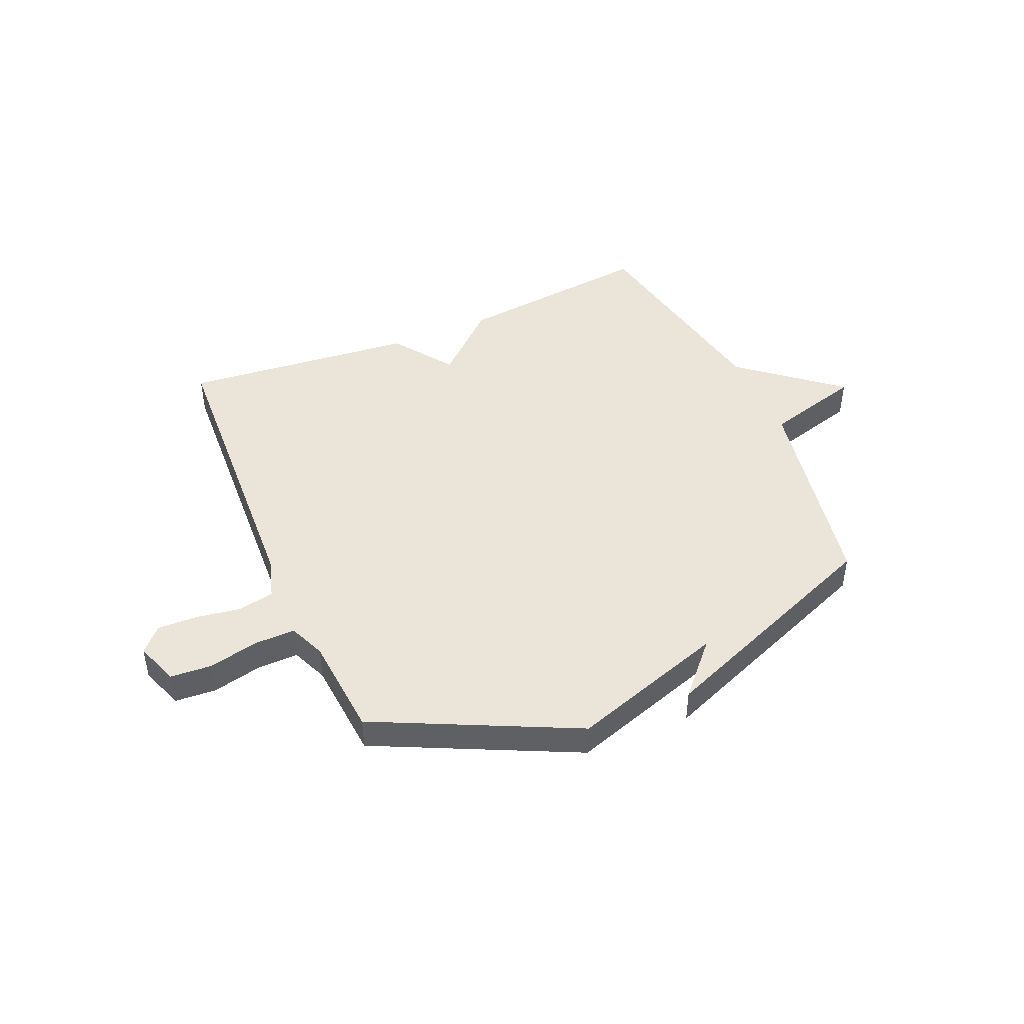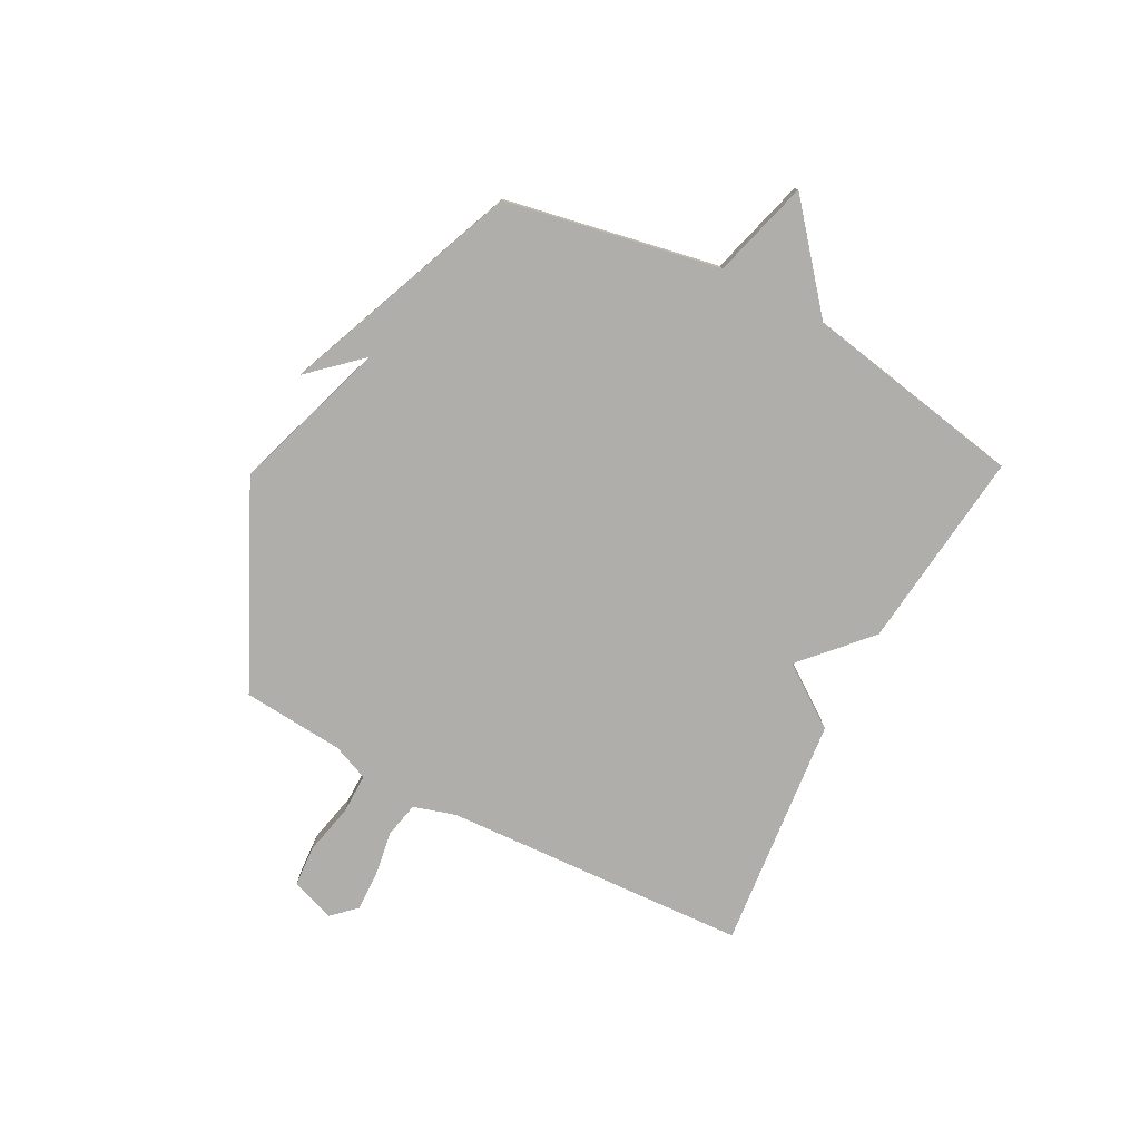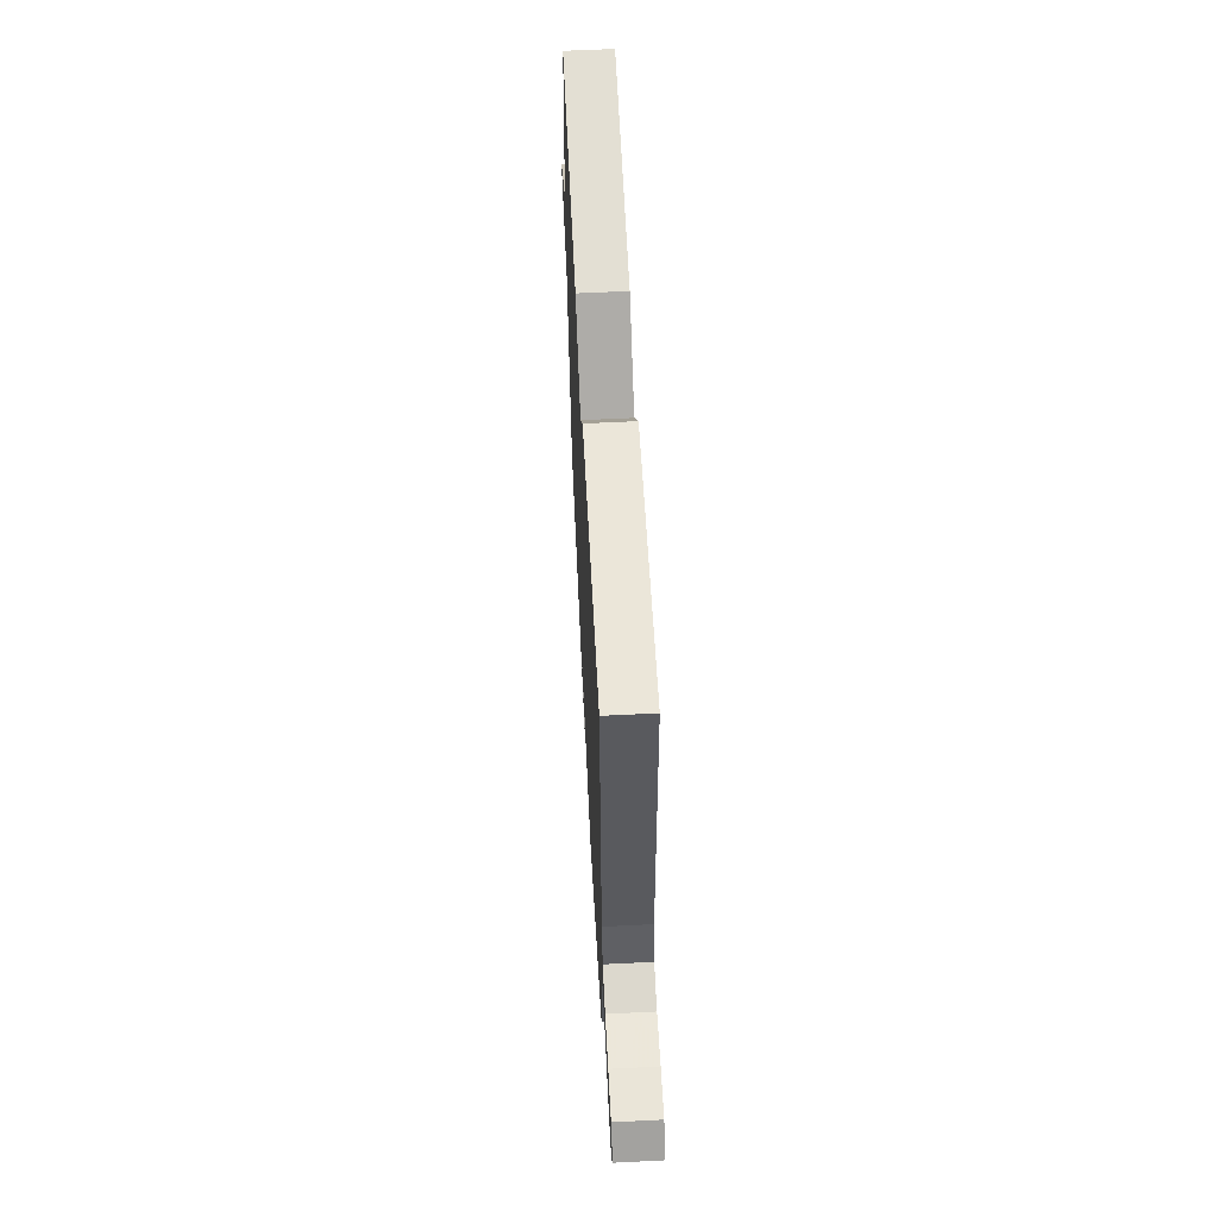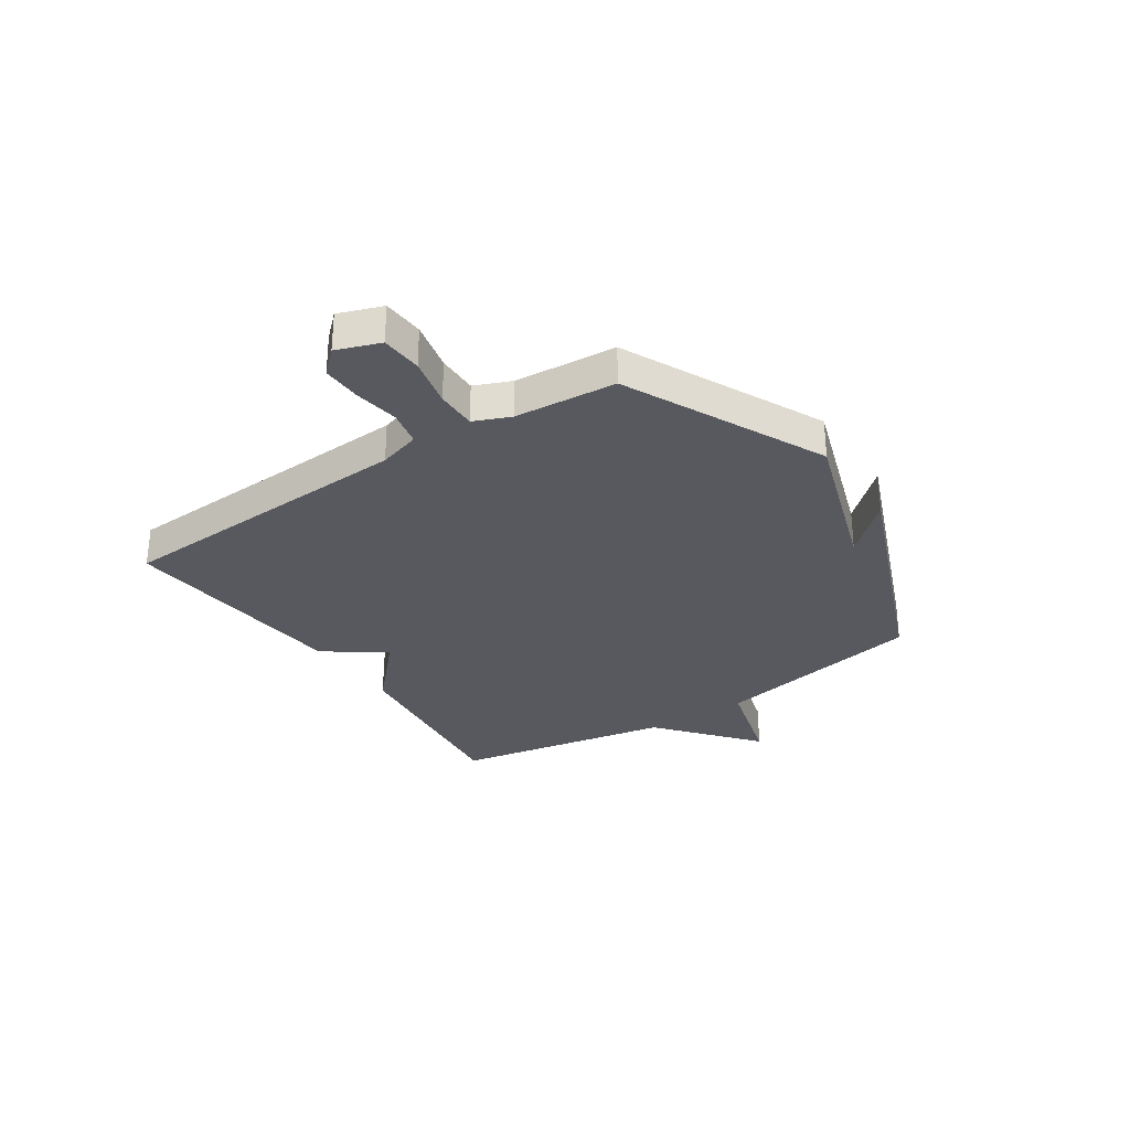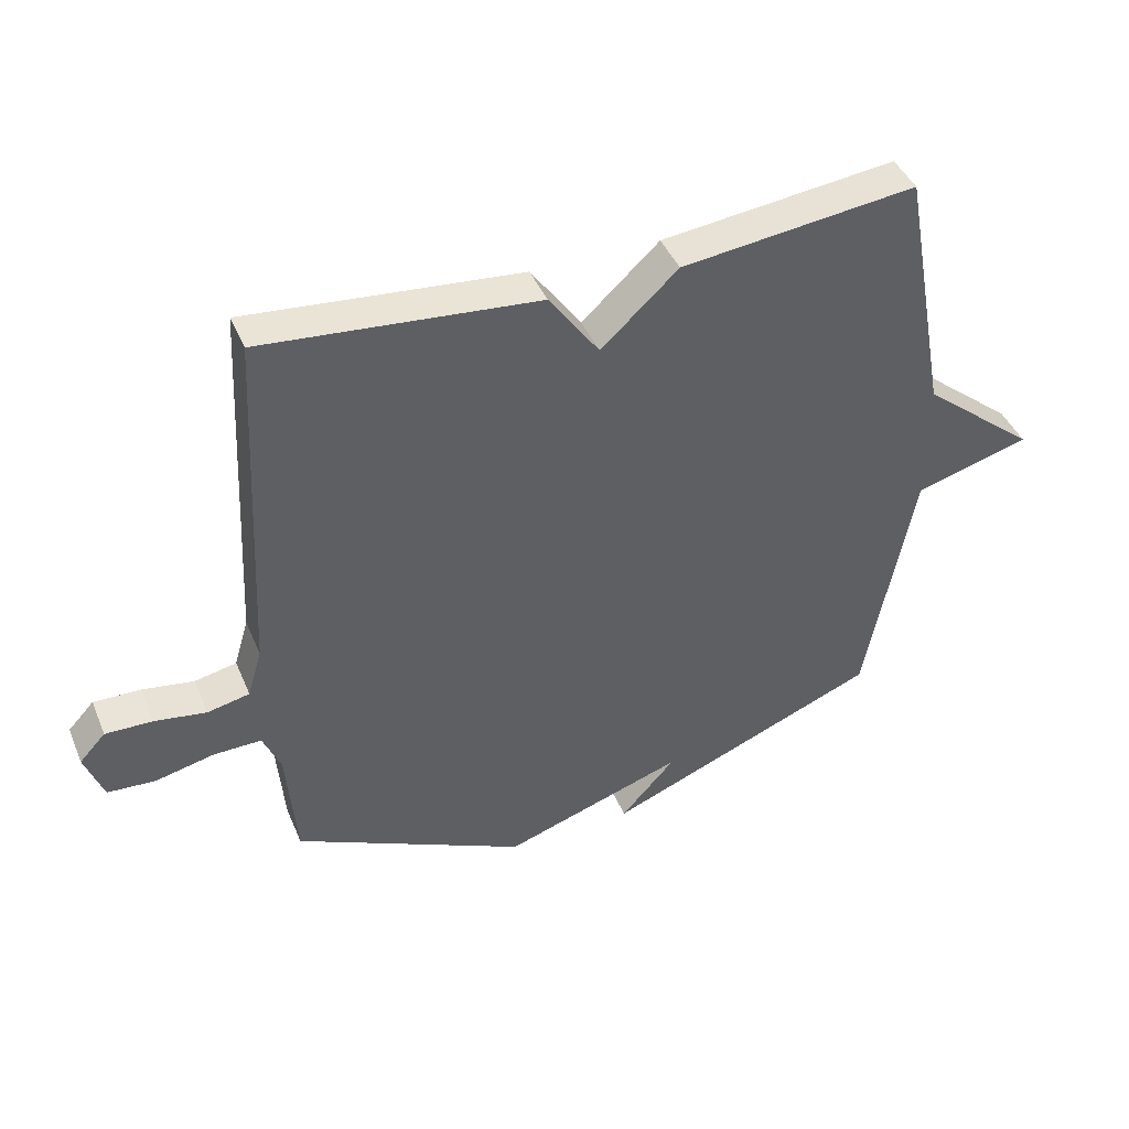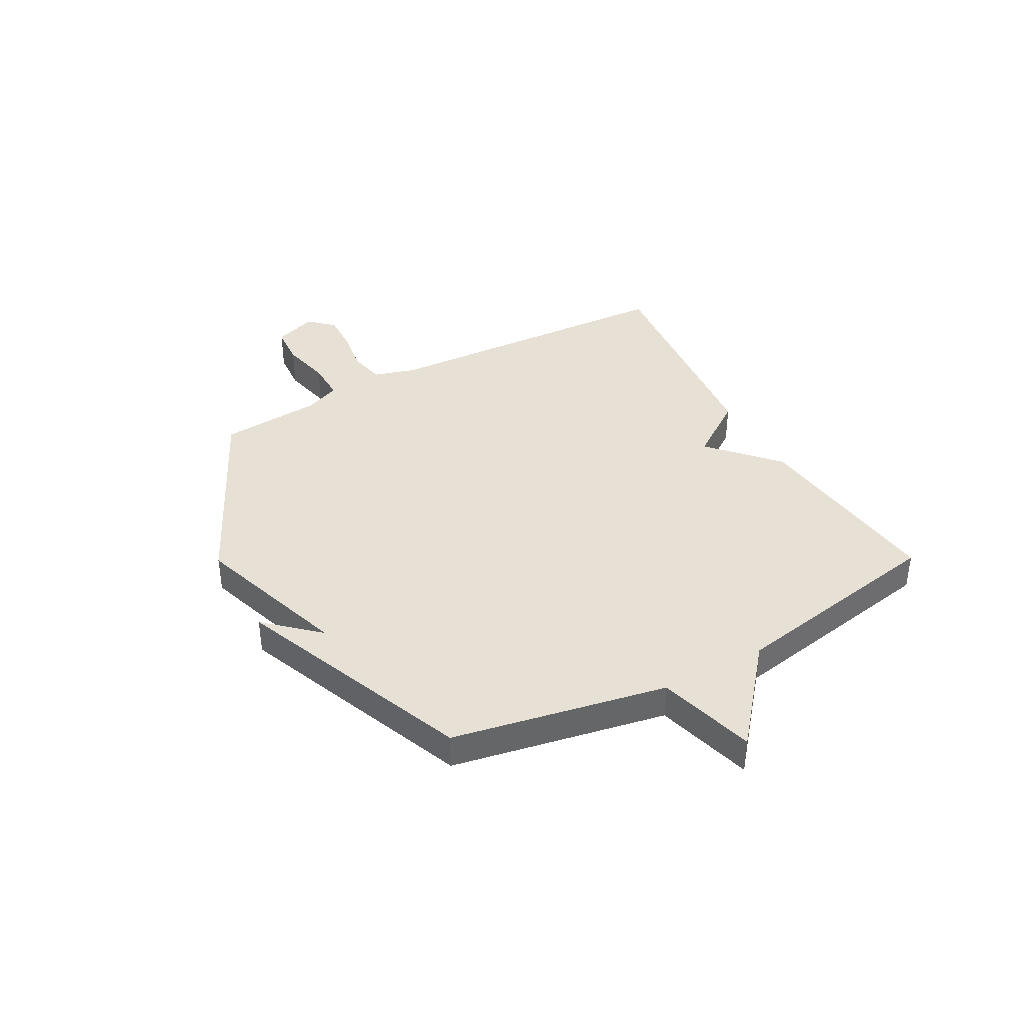
<metadata>
{"format":"obj","ext":"obj","renderer":"f3d","projection":"perspective","resolution":1024,"background":"white","views":[{"elev":45.1,"azim":156.7,"up":"+Y"},{"elev":-77.9,"azim":-117.7,"up":"+Y"},{"elev":60.7,"azim":87.1,"up":"+Z"},{"elev":-30.4,"azim":123.7,"up":"+Y"},{"elev":43.1,"azim":158.1,"up":"+Z"},{"elev":39.1,"azim":-118.7,"up":"+Y"}]}
</metadata>
<code>
v -0.5 0.07 -0.5
v -0.575 0.07 -0.105
v -0.755 0.07 -0.054
v -0.575 0.07 0.095
v -0.5 0.07 0.5
v -0.131 0.07 0.458
v -0.01 0.07 0.346
v 0.069 0.07 0.458
v 0.5 0.07 0.5
v 0.529 0.07 -0.063
v 0.552 0.07 -0.14
v 0.618 0.07 -0.154
v 0.7 0.07 -0.141
v 0.774 0.07 -0.139
v 0.815 0.07 -0.183
v 0.786 0.07 -0.263
v 0.71 0.07 -0.268
v 0.618 0.07 -0.247
v 0.543 0.07 -0.246
v 0.515 0.07 -0.313
v 0.5 0.07 -0.5
v 0.134 0.07 -0.675
v -0.152 0.07 -0.58
v -0.066 0.07 -0.675
v -0.5 0 -0.5
v -0.575 0 -0.105
v -0.755 0 -0.054
v -0.575 0 0.095
v -0.5 0 0.5
v -0.131 0 0.458
v -0.01 0 0.346
v 0.069 0 0.458
v 0.5 0 0.5
v 0.529 0 -0.063
v 0.552 0 -0.14
v 0.618 0 -0.154
v 0.7 0 -0.141
v 0.774 0 -0.139
v 0.815 0 -0.183
v 0.786 0 -0.263
v 0.71 0 -0.268
v 0.618 0 -0.247
v 0.543 0 -0.246
v 0.515 0 -0.313
v 0.5 0 -0.5
v 0.134 0 -0.675
v -0.152 0 -0.58
v -0.066 0 -0.675
f 23 24 1
f 20 21 22 23
f 23 1 2
f 20 23 2
f 19 20 2
f 2 3 4
f 19 2 4
f 18 19 4
f 16 17 18
f 15 16 18
f 14 15 18
f 13 14 18
f 12 13 18
f 11 12 18 4
f 10 11 4 5
f 7 8 9 10
f 7 10 5
f 5 6 7
f 25 48 47
f 47 46 45 44
f 26 25 47
f 26 47 44
f 26 44 43
f 28 27 26
f 28 26 43
f 28 43 42
f 42 41 40
f 42 40 39
f 42 39 38
f 42 38 37
f 42 37 36
f 28 42 36 35
f 29 28 35 34
f 34 33 32 31
f 29 34 31
f 31 30 29
f 1 25 26 2
f 2 26 27 3
f 3 27 28 4
f 4 28 29 5
f 5 29 30 6
f 6 30 31 7
f 7 31 32 8
f 8 32 33 9
f 9 33 34 10
f 10 34 35 11
f 11 35 36 12
f 12 36 37 13
f 13 37 38 14
f 14 38 39 15
f 15 39 40 16
f 16 40 41 17
f 17 41 42 18
f 18 42 43 19
f 19 43 44 20
f 20 44 45 21
f 21 45 46 22
f 22 46 47 23
f 23 47 48 24
f 24 48 25 1

</code>
